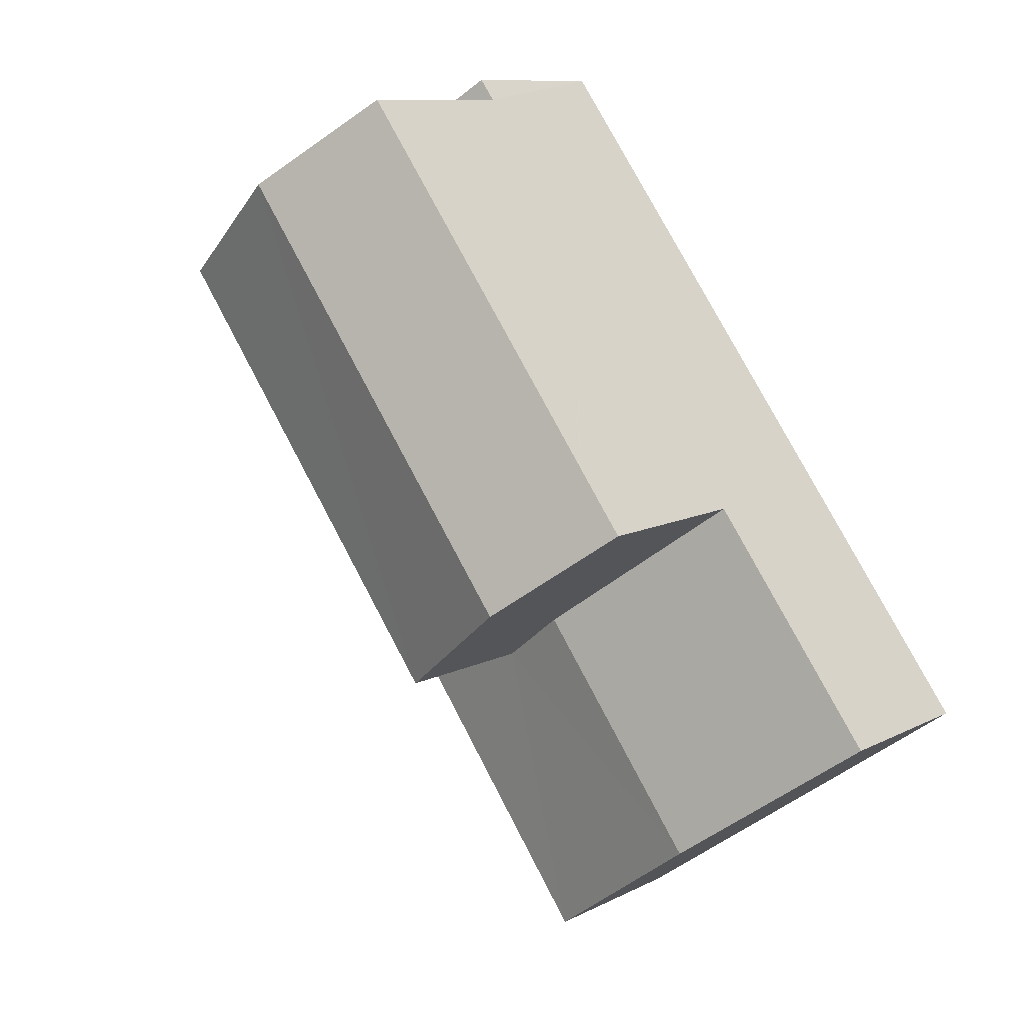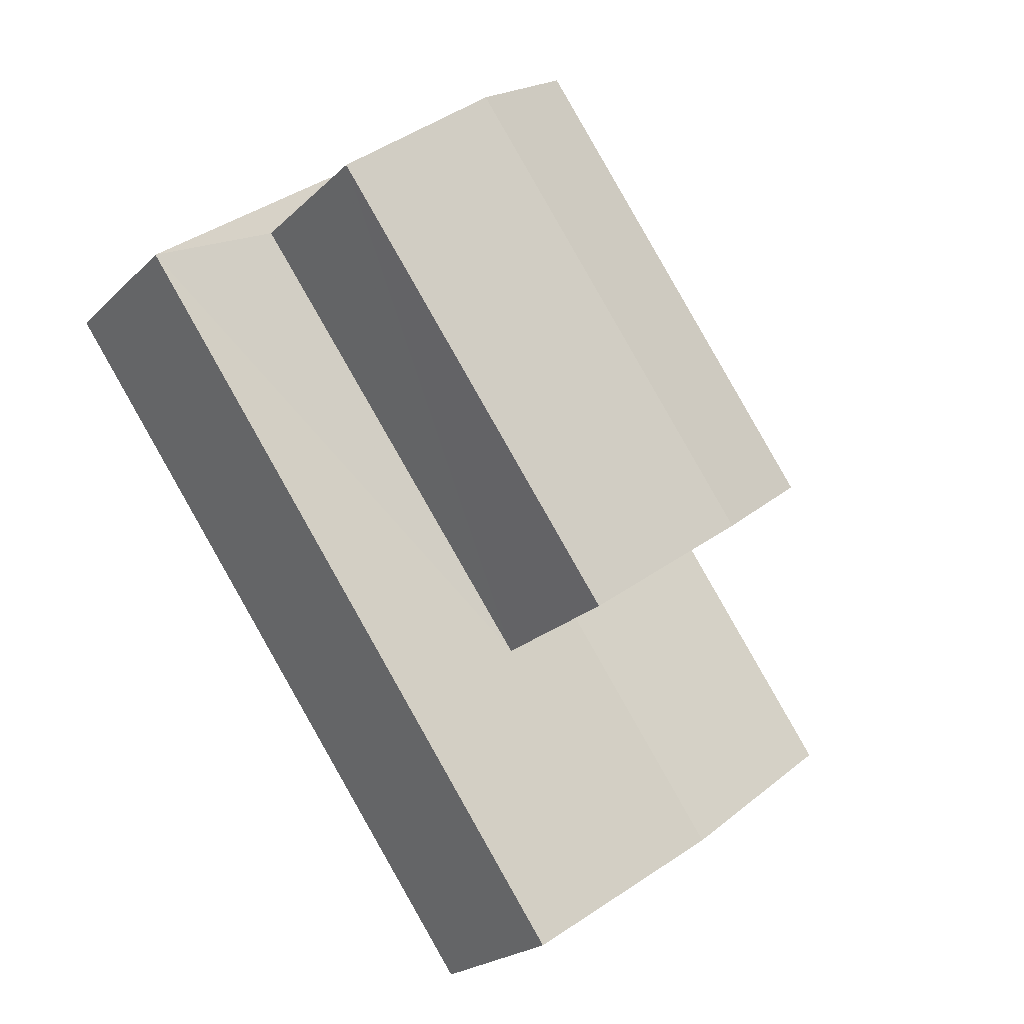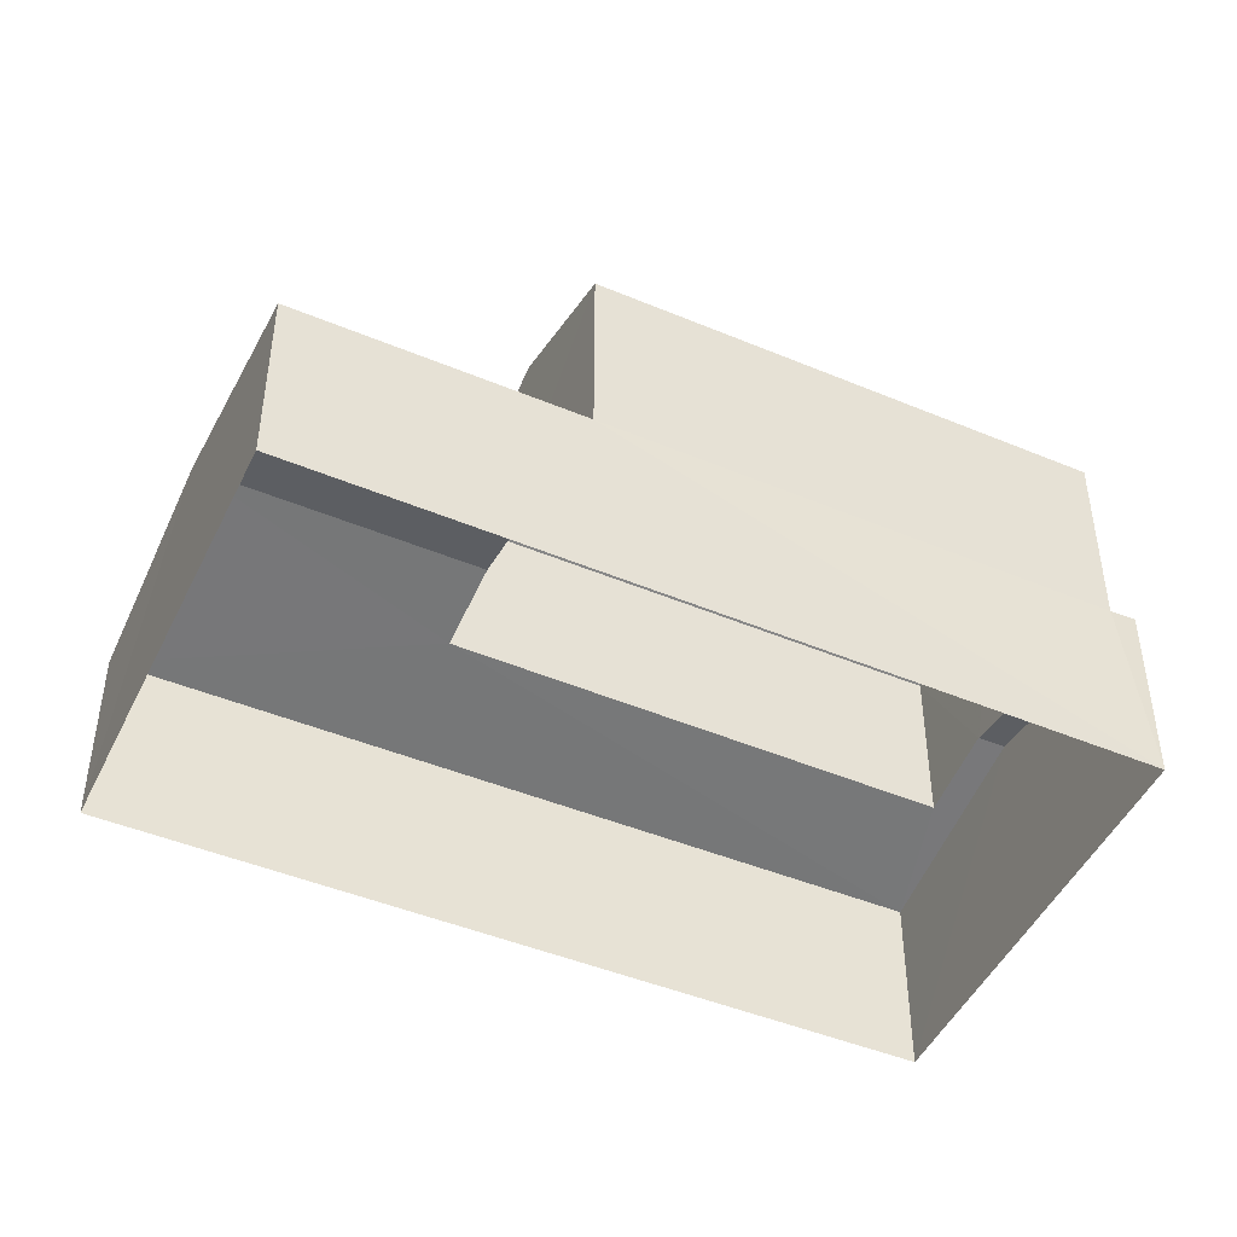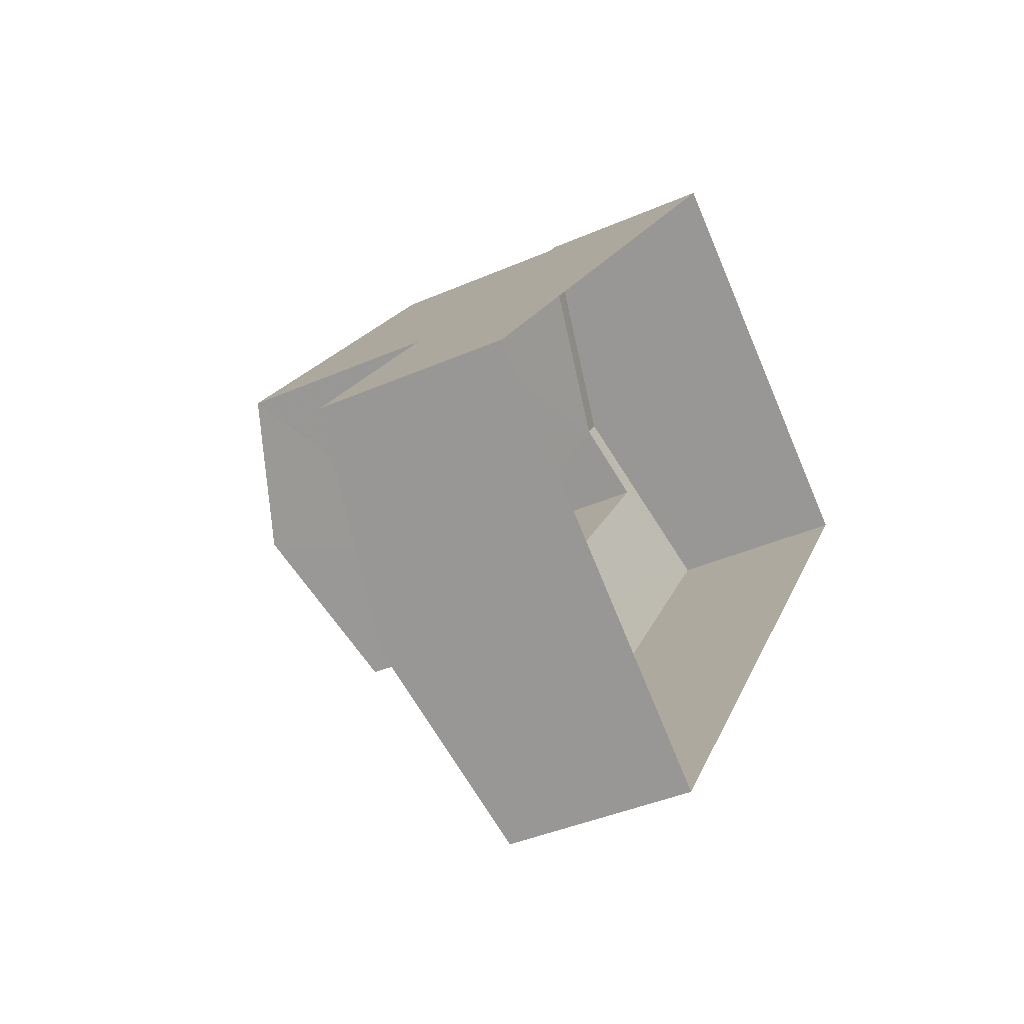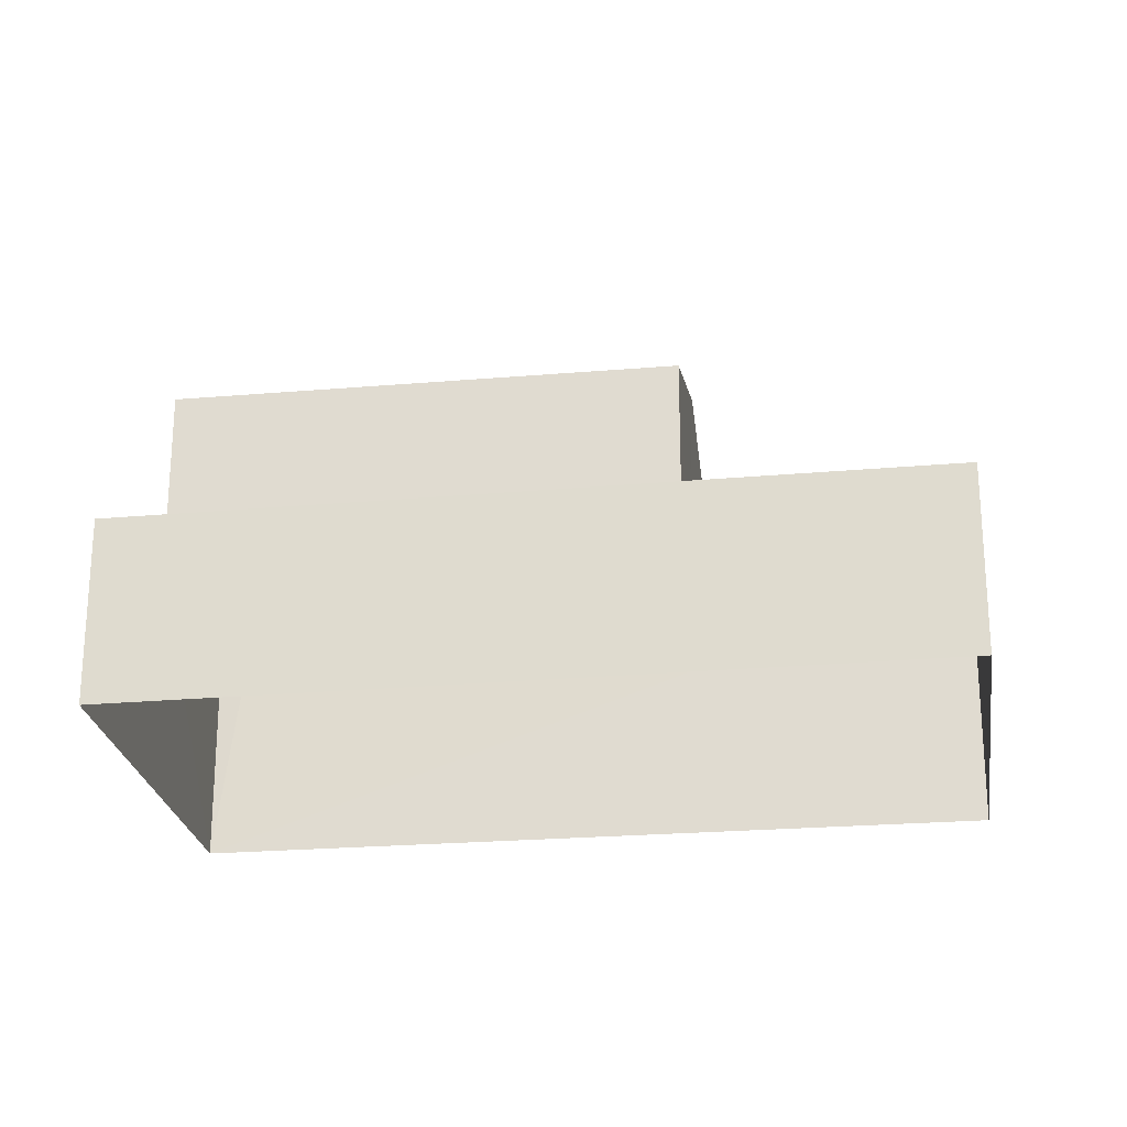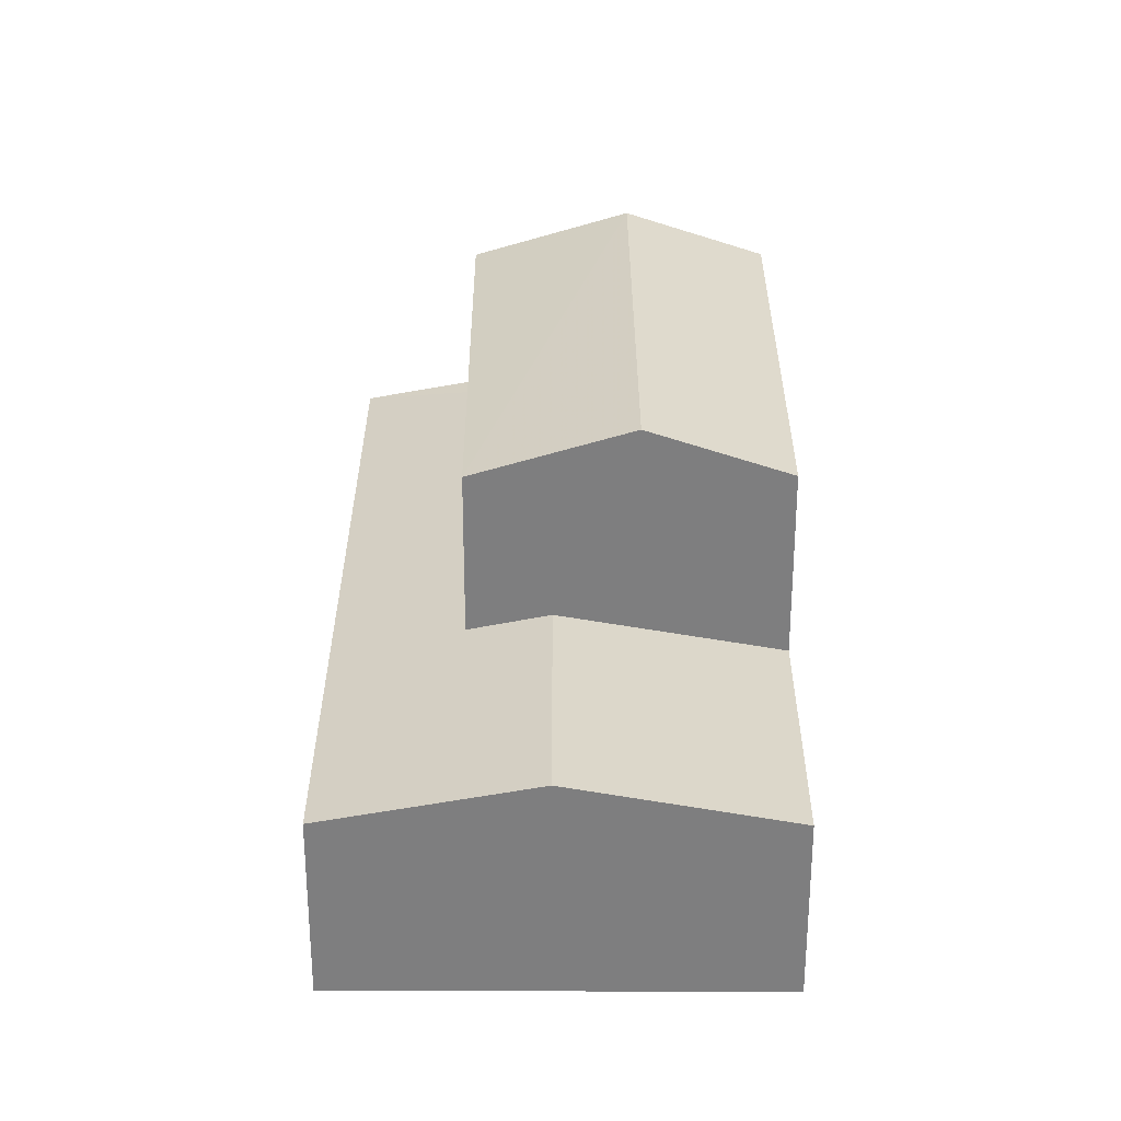
<metadata>
{"format":"obj","ext":"obj","renderer":"f3d","projection":"perspective","resolution":1024,"background":"white","views":[{"elev":9.9,"azim":37.0,"up":"+Y"},{"elev":-21.8,"azim":-31.8,"up":"+Y"},{"elev":-47.0,"azim":100.4,"up":"+Z"},{"elev":-40.5,"azim":118.1,"up":"+Y"},{"elev":-24.5,"azim":-46.4,"up":"+Z"},{"elev":30.5,"azim":35.6,"up":"+Z"}]}
</metadata>
<code>
v -2.254e+05 -1.279e+05 12.59
v -2.254e+05 -1.279e+05 12.59
v -2.254e+05 -1.279e+05 12.59
v -2.254e+05 -1.279e+05 12.59
v -2.254e+05 -1.279e+05 18.81
v -2.254e+05 -1.279e+05 18.1
v -2.254e+05 -1.279e+05 18.81
v -2.254e+05 -1.279e+05 18.1
v -2.254e+05 -1.279e+05 15.9
v -2.254e+05 -1.279e+05 15.3
v -2.254e+05 -1.279e+05 15.9
v -2.254e+05 -1.279e+05 15.3
v -2.254e+05 -1.279e+05 18.1
v -2.254e+05 -1.279e+05 18.1
v -2.254e+05 -1.279e+05 15.3
v -2.254e+05 -1.279e+05 15.91
v -2.254e+05 -1.279e+05 15.3
v -2.254e+05 -1.279e+05 15.9
v -2.254e+05 -1.279e+05 15.67
v -2.254e+05 -1.279e+05 15.3
v -2.254e+05 -1.279e+05 15.3
v -2.254e+05 -1.279e+05 15.65
f 1 2 3
f 4 1 3
f 5 6 7
f 5 8 6
f 9 10 11
f 9 12 10
f 7 13 5
f 7 14 13
f 15 16 17
f 15 18 16
f 16 19 20
f 20 19 21
f 21 22 11
f 11 22 9
f 19 16 18
f 19 22 21
f 6 19 18
f 6 18 7
f 18 14 7
f 18 15 14
f 4 3 15
f 4 15 17
f 3 10 12
f 15 12 14
f 14 12 13
f 3 12 15
f 20 1 16
f 1 4 16
f 4 17 16
f 21 2 1
f 20 21 1
f 19 6 8
f 22 19 8
f 13 12 9
f 13 9 5
f 9 8 5
f 9 22 8
f 10 3 11
f 3 2 11
f 2 21 11

</code>
